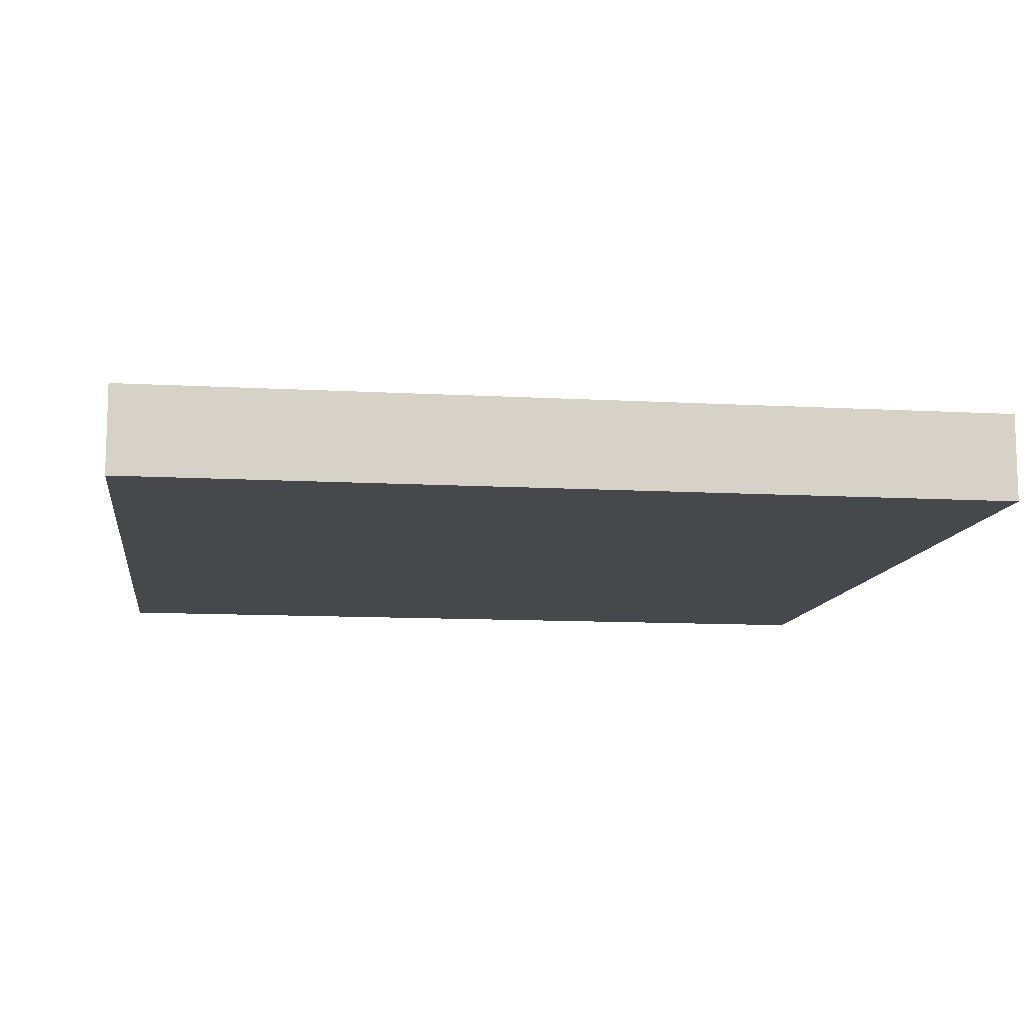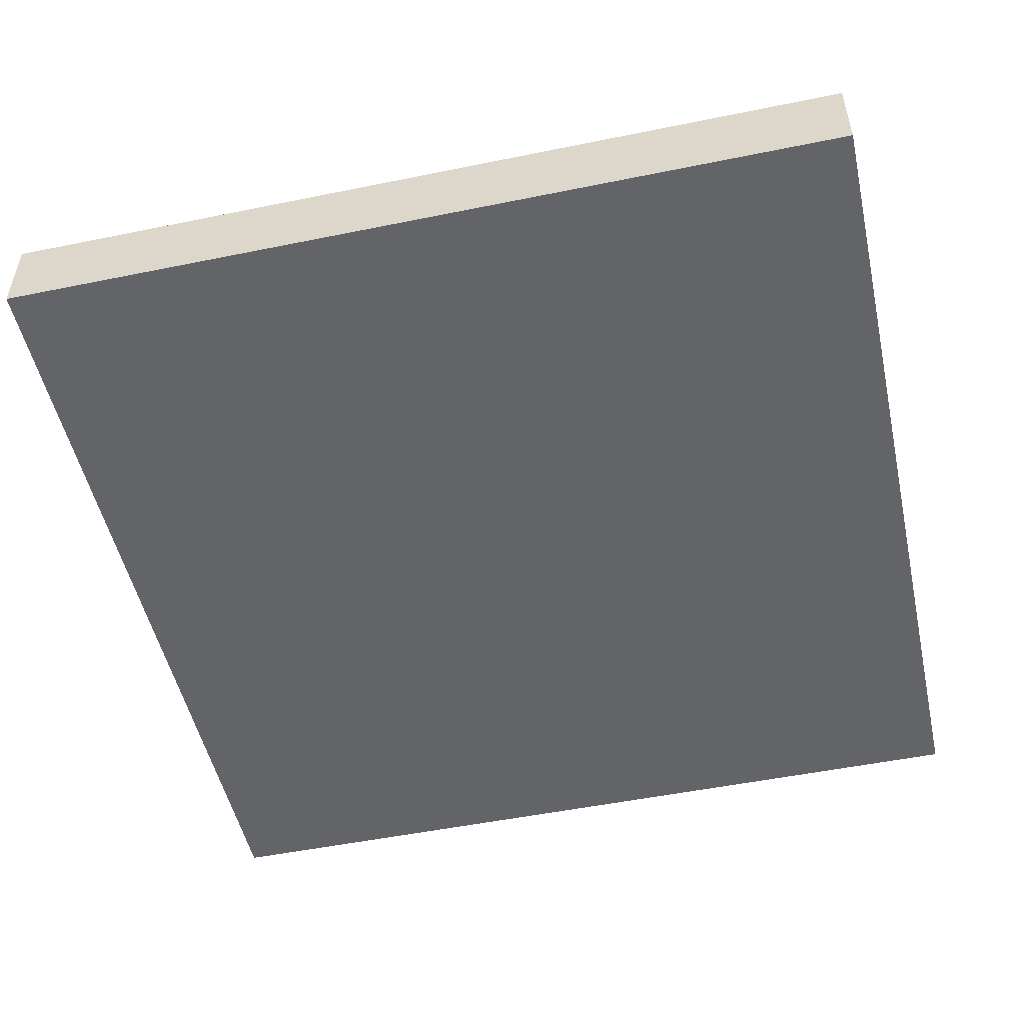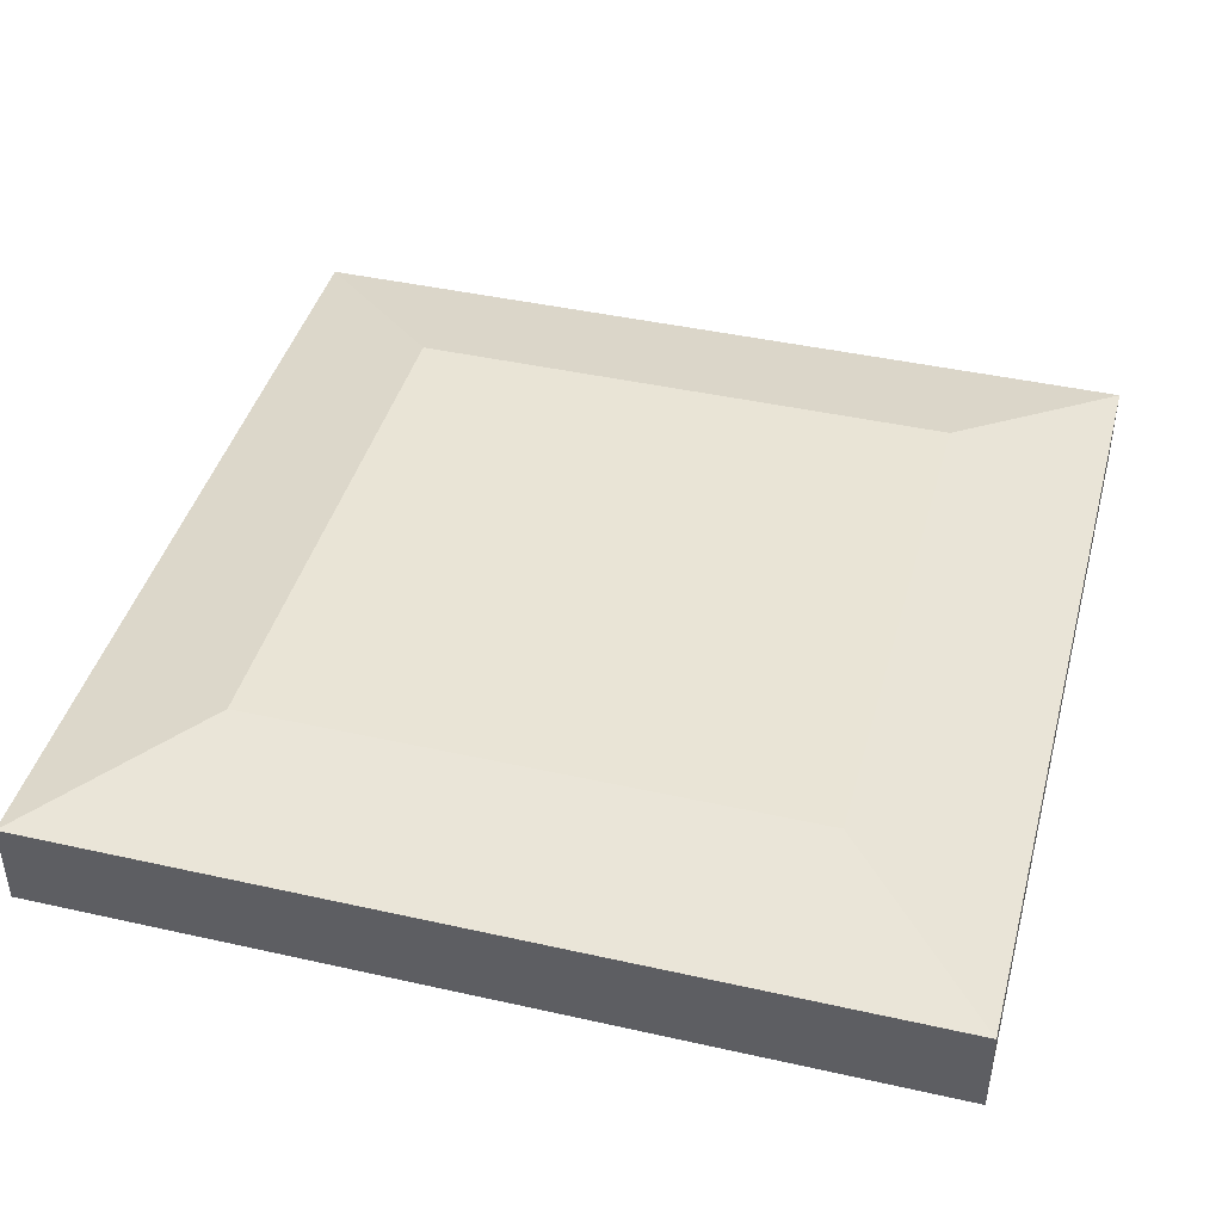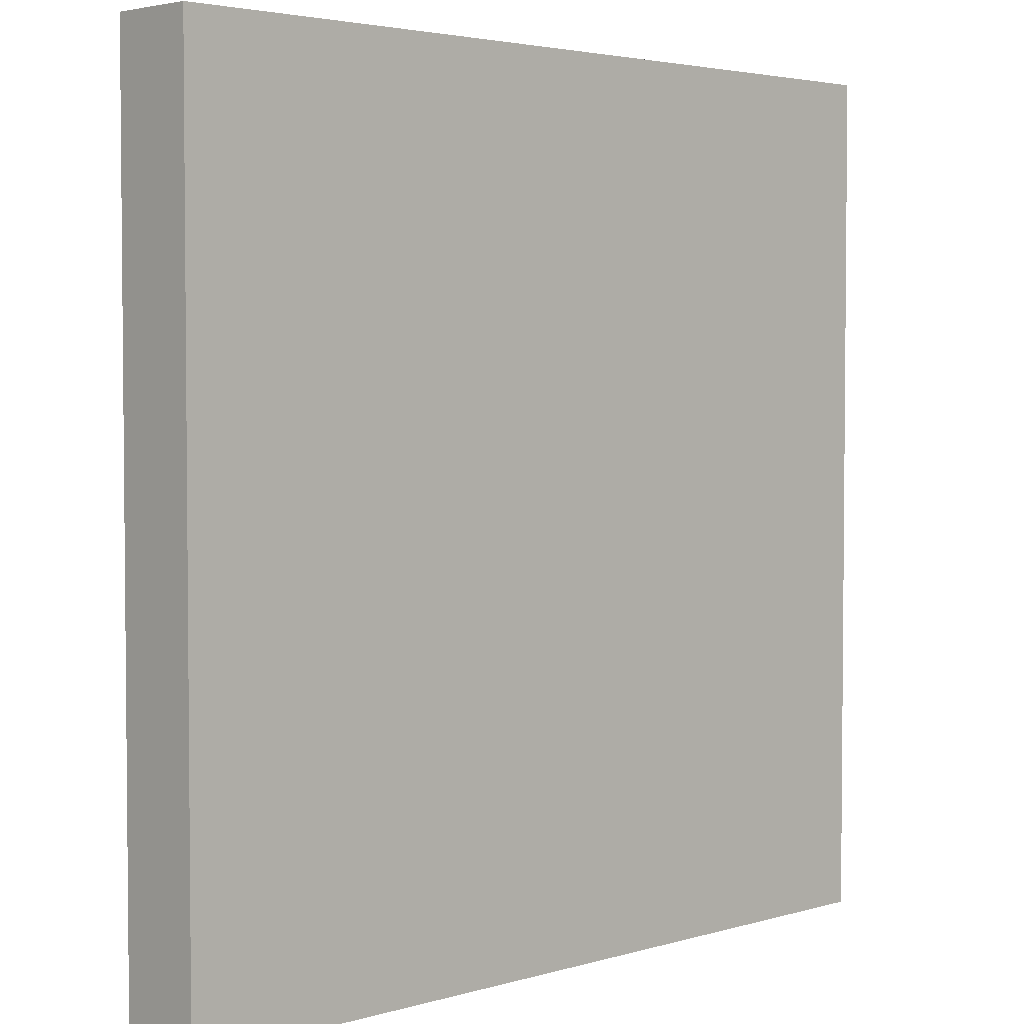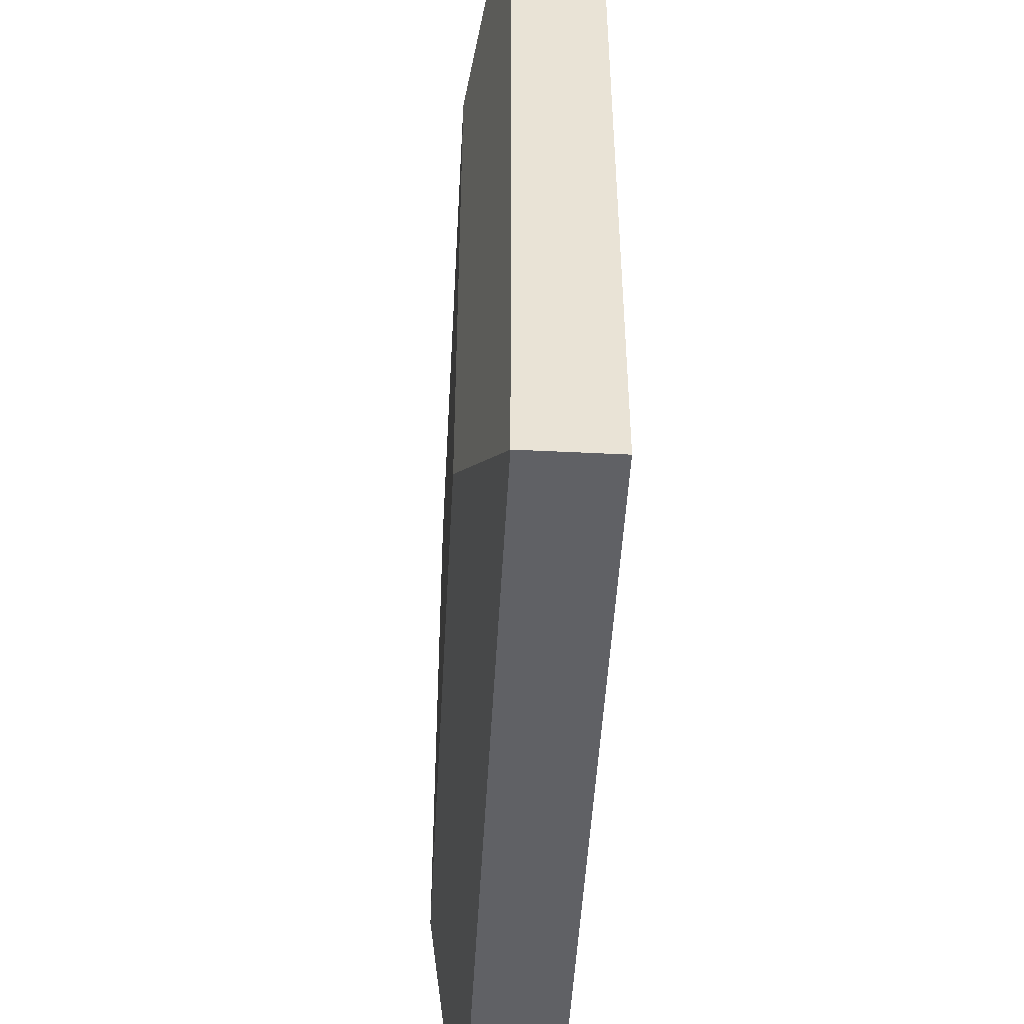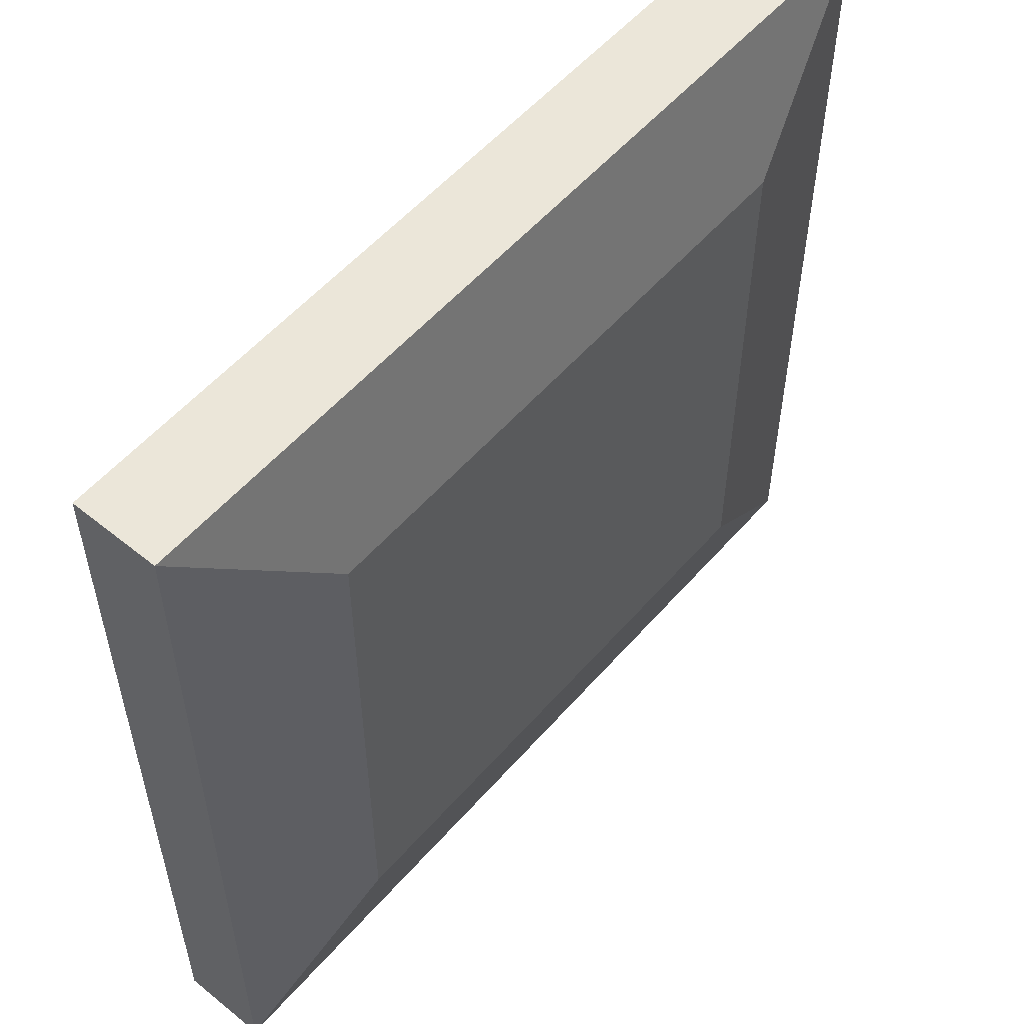
<metadata>
{"format":"obj","ext":"obj","renderer":"f3d","projection":"perspective","resolution":1024,"background":"white","views":[{"elev":-11.1,"azim":-97.9,"up":"+Y"},{"elev":-51.2,"azim":-77.5,"up":"+Y"},{"elev":42.5,"azim":-75.0,"up":"+Y"},{"elev":3.4,"azim":-44.6,"up":"+Z"},{"elev":-49.1,"azim":-93.1,"up":"+Z"},{"elev":55.5,"azim":130.4,"up":"+Z"}]}
</metadata>
<code>
o Mesh1_Plate_Grass_Model
v 3 0.3 0
v 0 0 0
v 3 0 0
v 0 0.3 0
v 3 0.3 -3
v 0 0.3 -3
v 3 0 -3
v 0 0 -3
v 0.5415 0.4299 -0.5415
v 0 0.1917 0
v 0.5415 0.4299 -2.459
v 0 0.1917 -3
v 0 0.1917 -1.917
v 1.083 0.1917 -3
v 2.459 0.4299 -0.5415
v 3 0.1917 0
v 3 0.1917 -1.083
v 1.917 0.1917 0
v 3 0.1917 -3
v 2.459 0.4299 -2.459
f 1 15 9 4
f 5 20 15 1
f 5 6 11 20
f 11 6 4 9
f 11 9 15 20
f 1 18 16
f 18 1 4 10
f 14 6 5 19
f 6 14 12
f 7 2 8
f 2 7 3
f 17 1 16
f 1 17 19 5
f 13 6 12
f 6 13 10 4
f 2 18 10
f 2 13 12 8
f 13 2 10
f 14 7 8 12
f 7 17 16 3
f 17 7 19
f 18 2 3 16
f 7 14 19

</code>
